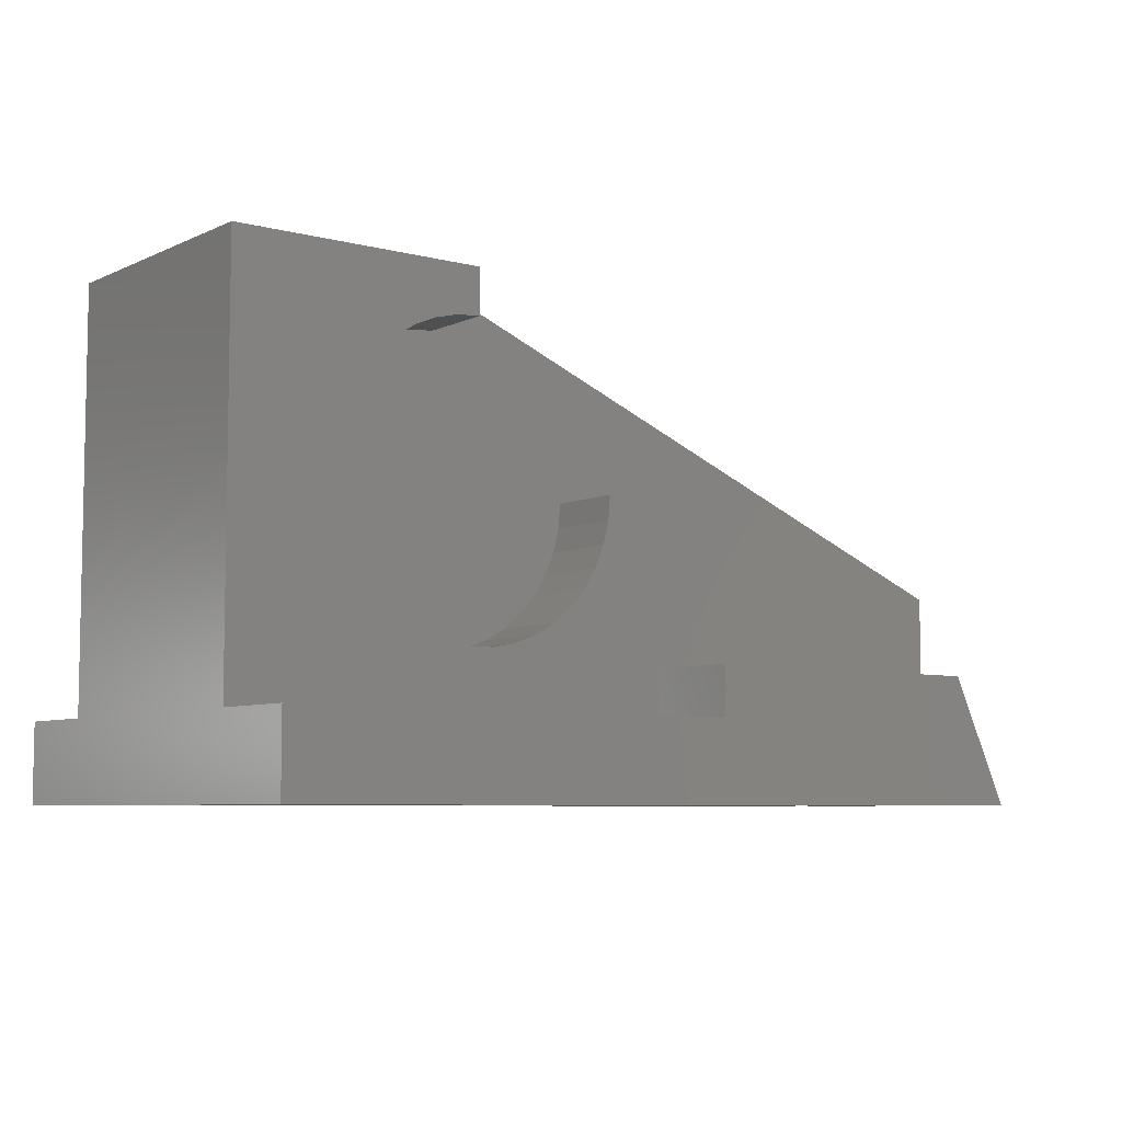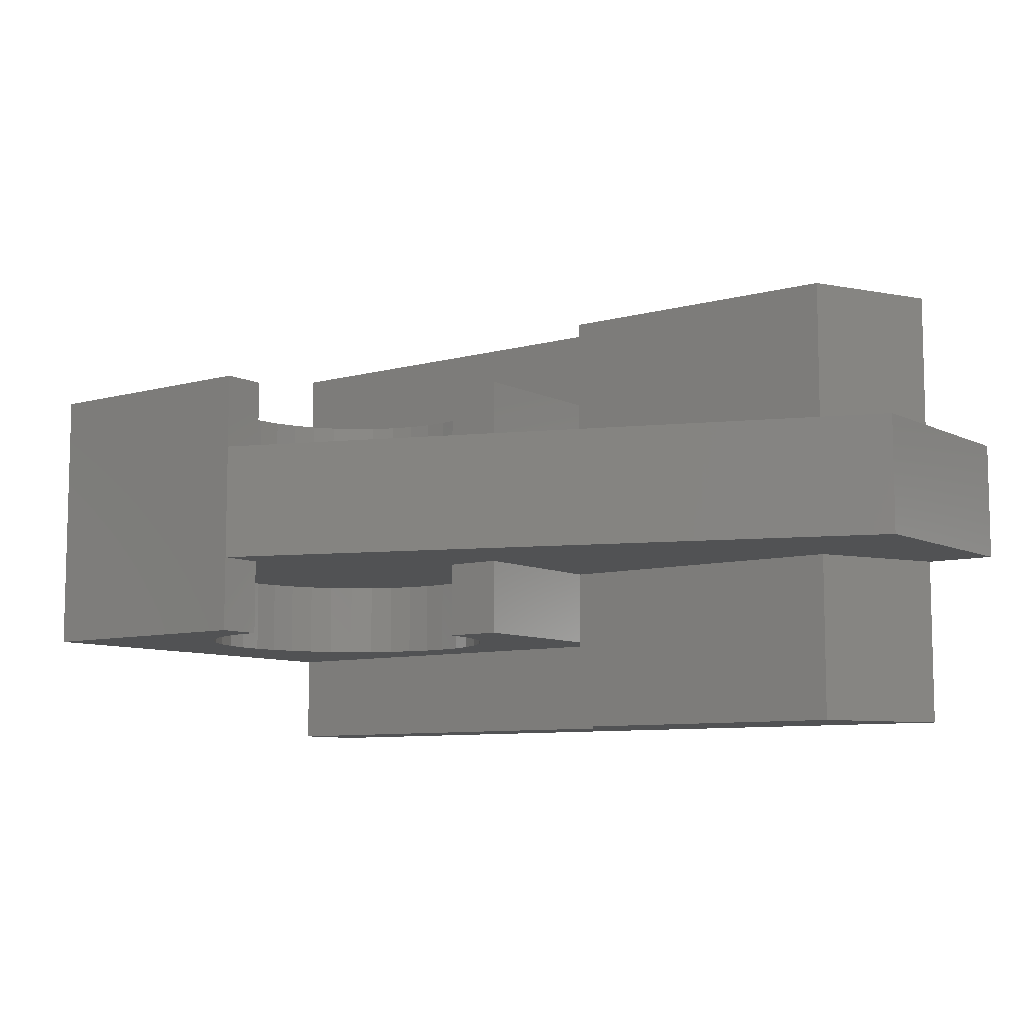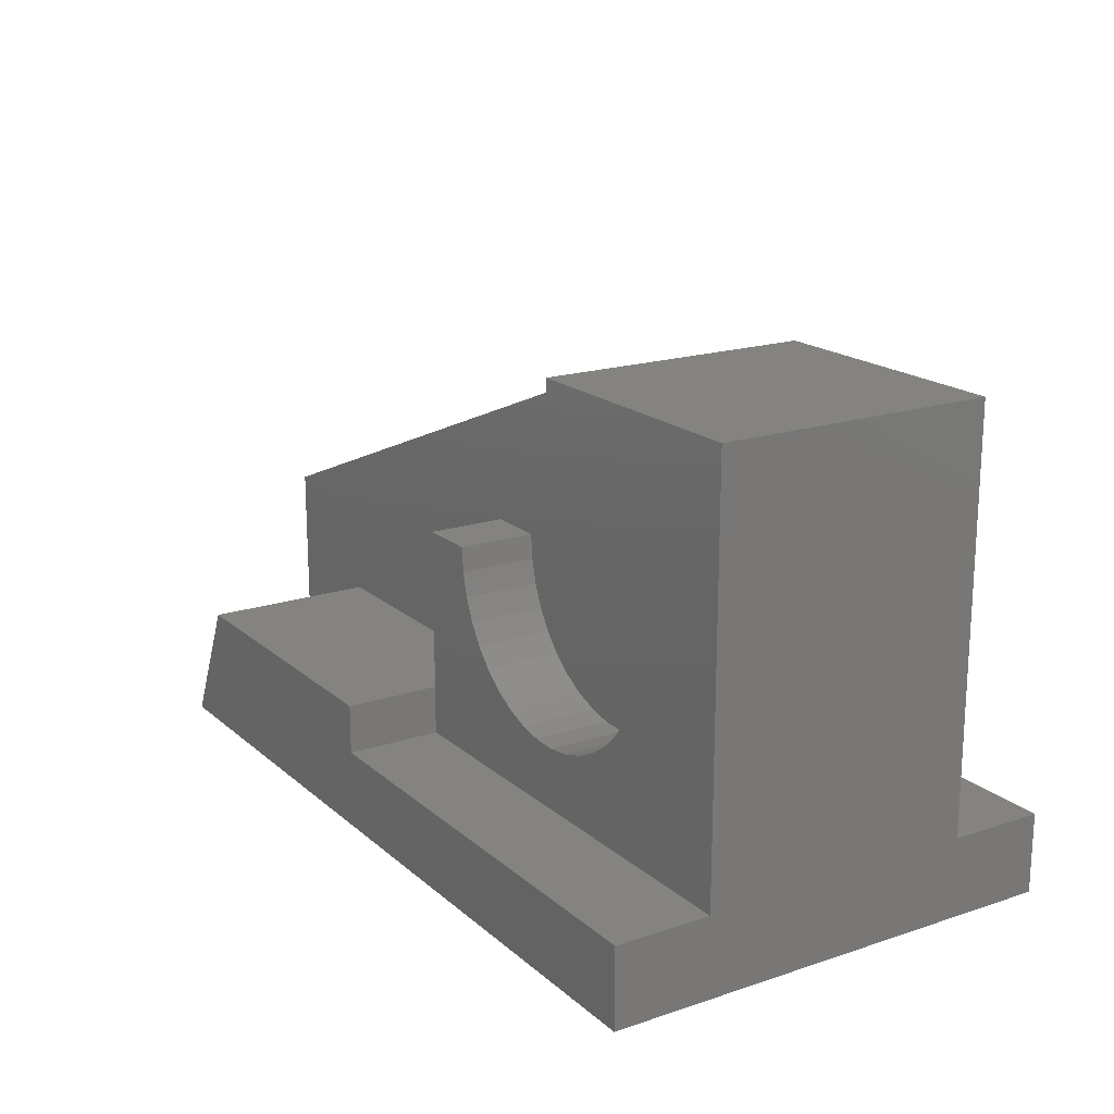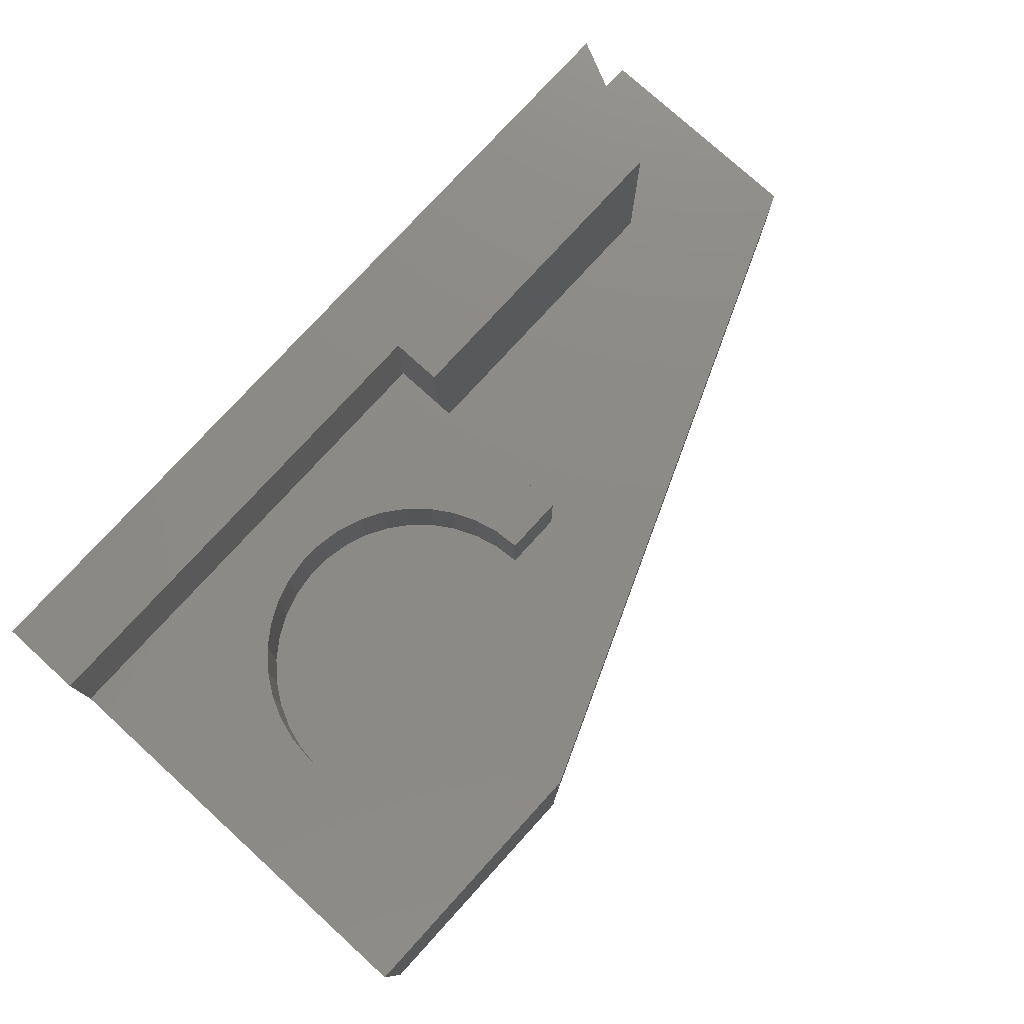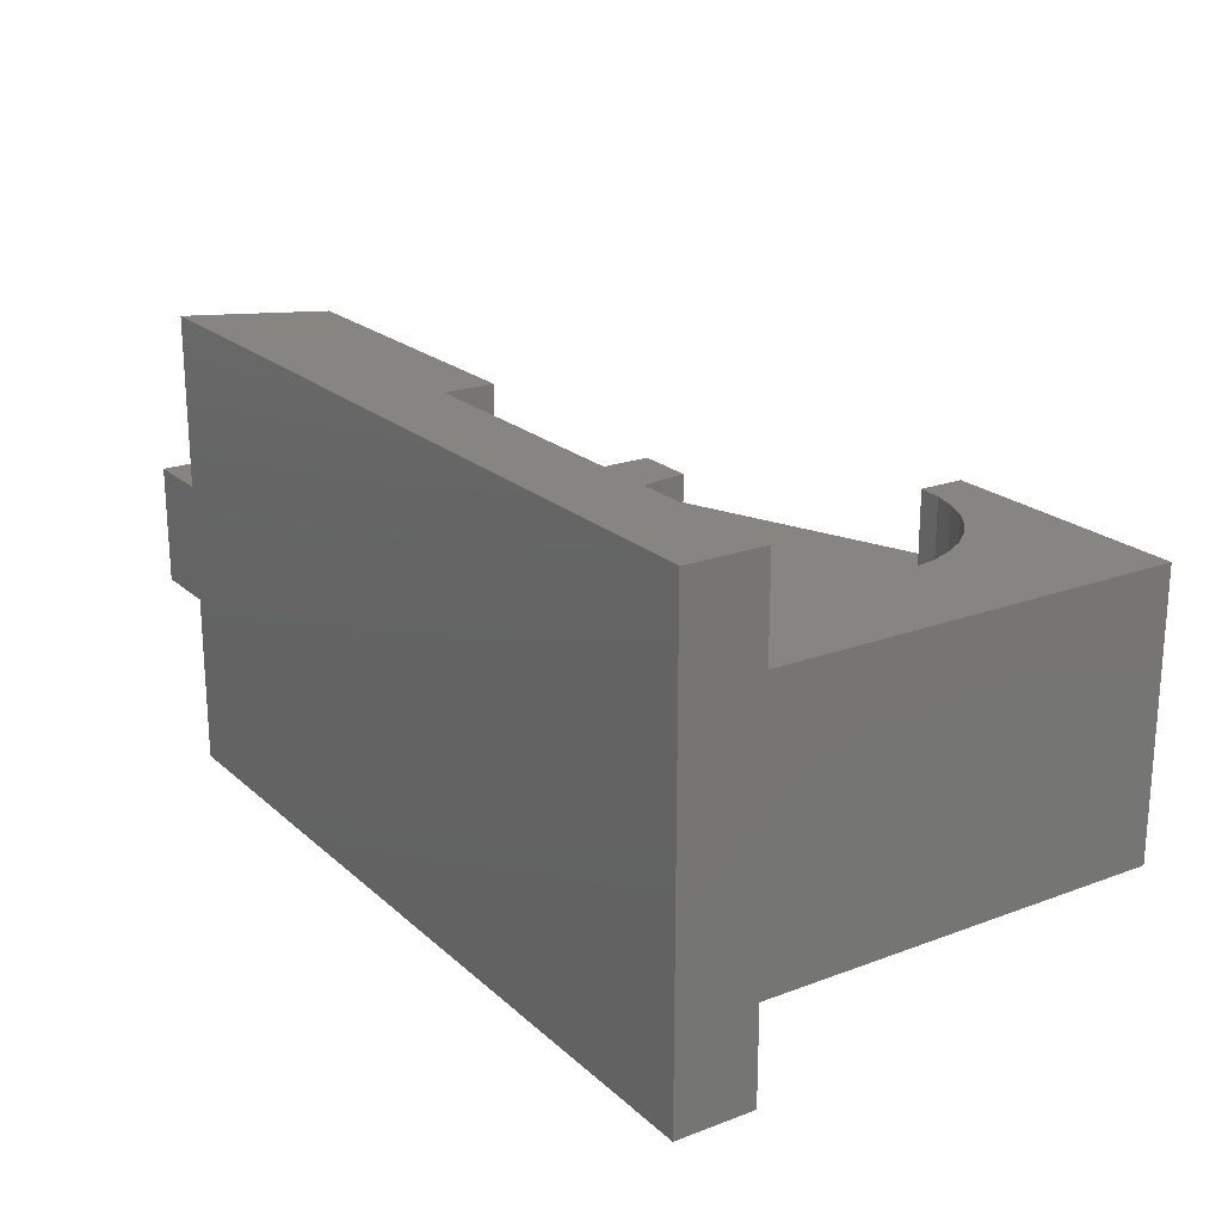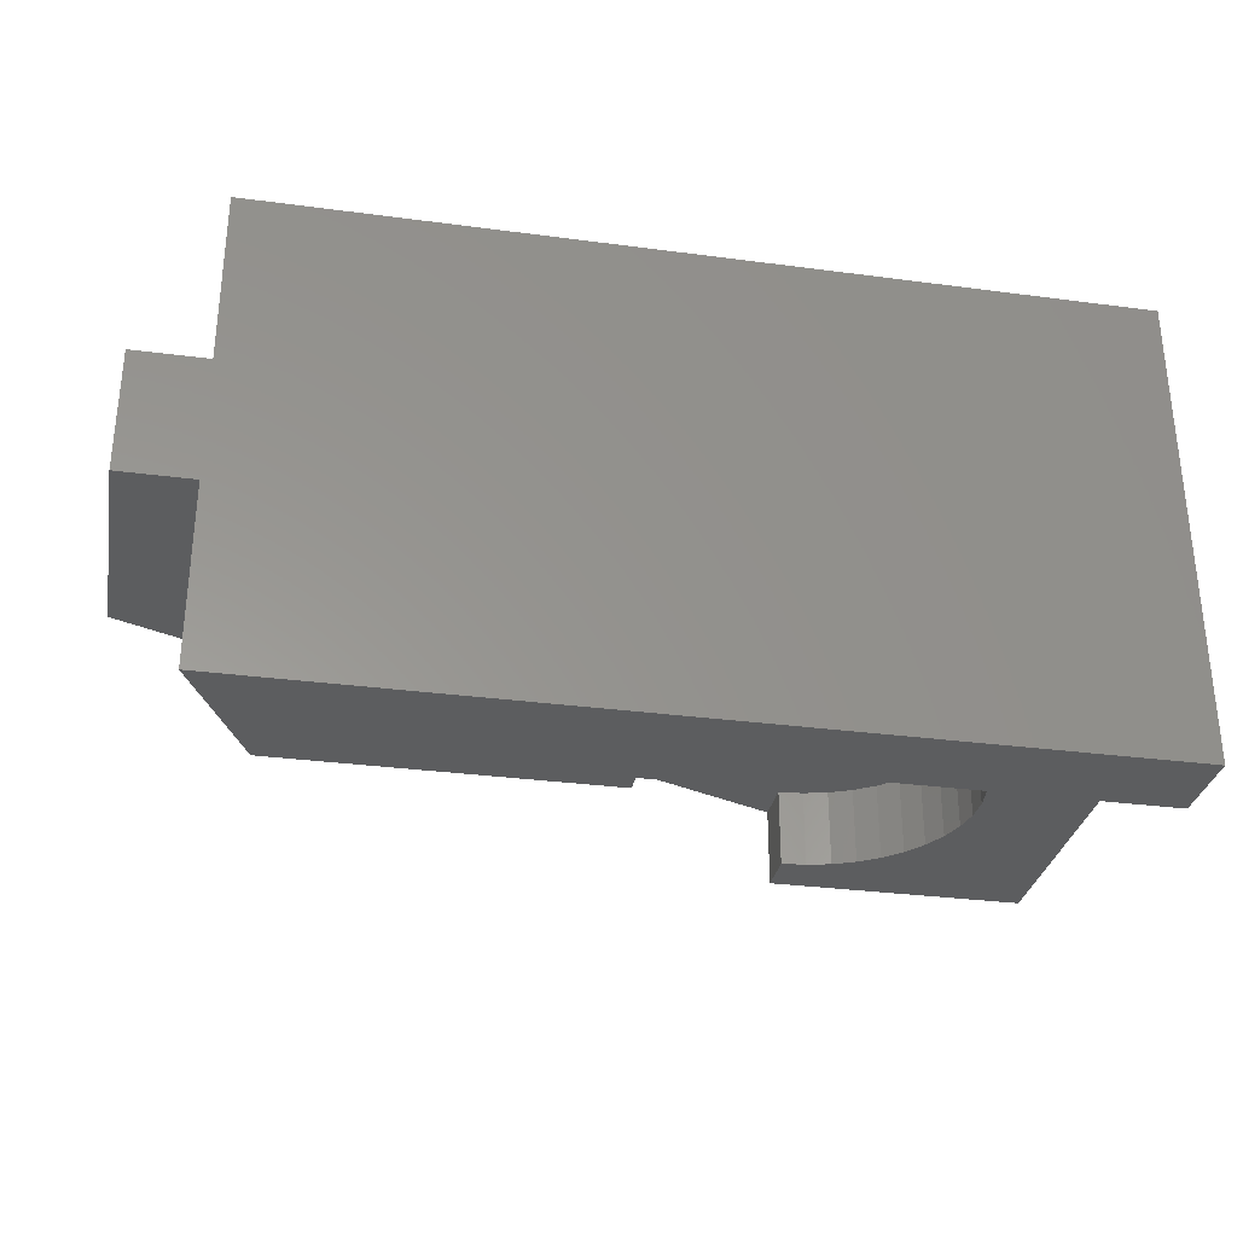
<metadata>
{"format":"stl","ext":"stl","renderer":"f3d","projection":"perspective","resolution":1024,"background":"white","views":[{"elev":-6.5,"azim":-37.4,"up":"+Z"},{"elev":-8.4,"azim":37.0,"up":"+Y"},{"elev":18.3,"azim":-122.5,"up":"+Z"},{"elev":77.3,"azim":-47.7,"up":"+Y"},{"elev":21.3,"azim":-123.5,"up":"+Y"},{"elev":-31.2,"azim":169.3,"up":"+Y"}]}
</metadata>
<code>
# stl→obj: 158 verts, 312 faces
v 0 8 6.636
v 0 39 0
v 0 1.226e-311 0
v 0 1.226e-311 6.636
v 70 39 0
v 70 24.5 0
v 70 14.5 0
v 70 1.226e-311 0
v 38.85 1.226e-311 6.636
v 38.85 1.226e-311 10.77
v 64.92 1.226e-311 10.77
v 38.85 8 6.636
v 38.85 8 10.77
v 64.92 14.5 10.77
v 0 31 6.636
v 0 31 40.79
v 0 8 40.79
v 16.72 8 12.62
v 14.89 8 13.53
v 13.22 8 14.72
v 20.71 8 11.74
v 18.68 8 12.02
v 11.78 8 16.17
v 10.58 8 17.84
v 9.67 8 19.67
v 9.069 8 21.63
v 8.792 8 23.66
v 31.44 8 16.7
v 30.08 8 15.18
v 28.48 8 13.9
v 26.7 8 12.89
v 24.77 8 12.18
v 22.76 8 11.8
v 38.85 14.5 10.77
v 38.85 8 24.34
v 33.85 8 22.3
v 33.36 8 20.31
v 32.55 8 18.43
v 22.76 14.5 11.8
v 20.71 14.5 11.74
v 24.77 14.5 12.18
v 18.68 14.5 12.02
v 26.7 14.5 12.89
v 16.72 14.5 12.62
v 28.48 14.5 13.9
v 14.89 14.5 13.53
v 30.08 14.5 15.18
v 13.22 14.5 14.72
v 31.44 14.5 16.7
v 11.78 14.5 16.17
v 32.55 14.5 18.43
v 10.58 14.5 17.84
v 33.36 14.5 20.31
v 9.67 14.5 19.67
v 33.85 14.5 22.3
v 9.069 14.5 21.63
v 34.02 8 24.34
v 34.02 14.5 24.34
v 8.792 14.5 23.66
v 8.848 8 25.71
v 38.85 14.5 24.34
v 8.848 14.5 25.71
v 9.234 8 27.72
v 9.234 14.5 27.72
v 9.94 8 29.64
v 9.94 14.5 29.64
v 10.95 8 31.43
v 10.95 14.5 31.43
v 12.23 8 33.02
v 12.23 14.5 33.02
v 13.76 8 34.39
v 13.76 14.5 34.39
v 15.48 8 35.5
v 15.48 14.5 35.5
v 17.37 8 36.3
v 17.37 14.5 36.3
v 19.35 8 36.8
v 21.4 8 40.79
v 19.35 14.5 36.8
v 21.4 8 36.97
v 21.4 14.5 36.97
v 21.4 14.5 40.79
v 75.89 14.5 0
v 75.89 14.5 18.93
v 75.89 24.5 0
v 75.89 24.5 18.93
v 21.4 24.5 40.79
v 64.92 24.5 10.77
v 64.92 39 10.77
v 38.85 24.5 24.34
v 38.85 24.5 10.77
v 38.85 31 10.77
v 18.68 24.5 12.02
v 10.58 24.5 17.84
v 20.71 24.5 11.74
v 22.76 24.5 11.8
v 22.76 31 11.8
v 20.71 31 11.74
v 24.77 24.5 12.18
v 24.77 31 12.18
v 16.72 24.5 12.62
v 18.68 31 12.02
v 9.67 24.5 19.67
v 9.069 24.5 21.63
v 8.792 24.5 23.66
v 9.94 24.5 29.64
v 10.95 24.5 31.43
v 12.23 24.5 33.02
v 13.76 24.5 34.39
v 15.48 24.5 35.5
v 17.37 24.5 36.3
v 26.7 24.5 12.89
v 8.848 24.5 25.71
v 9.234 24.5 27.72
v 26.7 31 12.89
v 14.89 24.5 13.53
v 16.72 31 12.62
v 28.48 24.5 13.9
v 28.48 31 13.9
v 13.22 24.5 14.72
v 14.89 31 13.53
v 30.08 24.5 15.18
v 30.08 31 15.18
v 11.78 24.5 16.17
v 13.22 31 14.72
v 31.44 24.5 16.7
v 31.44 31 16.7
v 11.78 31 16.17
v 32.55 24.5 18.43
v 32.55 31 18.43
v 10.58 31 17.84
v 33.36 24.5 20.31
v 33.36 31 20.31
v 9.67 31 19.67
v 33.85 24.5 22.3
v 33.85 31 22.3
v 9.069 31 21.63
v 19.35 24.5 36.8
v 34.02 24.5 24.34
v 34.02 31 24.34
v 8.792 31 23.66
v 21.4 24.5 36.97
v 38.85 31 24.34
v 8.848 31 25.71
v 9.234 31 27.72
v 9.94 31 29.64
v 10.95 31 31.43
v 12.23 31 33.02
v 13.76 31 34.39
v 15.48 31 35.5
v 17.37 31 36.3
v 19.35 31 36.8
v 21.4 31 36.97
v 21.4 31 40.79
v 0 39 6.636
v 38.85 31 6.636
v 38.85 39 6.636
v 38.85 39 10.77
f 1 2 3
f 4 1 3
f 2 5 3
f 5 6 3
f 7 8 3
f 6 7 3
f 9 4 3
f 8 9 3
f 10 9 8
f 11 10 8
f 7 11 8
f 9 1 4
f 12 1 9
f 10 12 9
f 13 12 10
f 11 13 10
f 14 13 11
f 7 14 11
f 15 2 1
f 16 15 1
f 17 16 1
f 18 19 1
f 19 20 1
f 12 21 1
f 21 22 1
f 22 18 1
f 20 23 1
f 23 24 1
f 24 25 1
f 25 26 1
f 26 27 1
f 27 17 1
f 28 29 12
f 13 28 12
f 29 30 12
f 30 31 12
f 31 32 12
f 32 33 12
f 33 21 12
f 34 35 13
f 36 37 13
f 35 36 13
f 38 28 13
f 37 38 13
f 14 34 13
f 33 39 21
f 39 40 21
f 40 22 21
f 32 41 33
f 41 39 33
f 40 42 22
f 42 18 22
f 31 43 32
f 43 41 32
f 42 44 18
f 44 19 18
f 30 45 31
f 45 43 31
f 44 46 19
f 46 20 19
f 29 47 30
f 47 45 30
f 46 48 20
f 48 23 20
f 28 49 29
f 49 47 29
f 48 50 23
f 50 24 23
f 38 51 28
f 51 49 28
f 50 52 24
f 52 25 24
f 37 53 38
f 53 51 38
f 52 54 25
f 54 26 25
f 36 55 37
f 55 53 37
f 54 56 26
f 56 27 26
f 57 58 36
f 58 55 36
f 35 57 36
f 56 59 27
f 59 60 27
f 60 17 27
f 61 58 57
f 35 61 57
f 34 61 35
f 59 62 60
f 62 63 60
f 63 17 60
f 62 64 63
f 64 65 63
f 65 17 63
f 64 66 65
f 66 67 65
f 67 17 65
f 66 68 67
f 68 69 67
f 69 17 67
f 68 70 69
f 70 71 69
f 71 17 69
f 70 72 71
f 72 73 71
f 73 17 71
f 72 74 73
f 74 75 73
f 75 17 73
f 74 76 75
f 76 77 75
f 78 17 75
f 77 78 75
f 76 79 77
f 79 80 77
f 80 78 77
f 81 78 80
f 79 81 80
f 82 16 17
f 78 82 17
f 81 82 78
f 83 14 7
f 6 83 7
f 84 14 83
f 6 85 83
f 86 84 83
f 85 86 83
f 14 84 34
f 84 61 34
f 52 42 40
f 39 52 40
f 41 52 39
f 52 44 42
f 72 70 41
f 74 72 41
f 76 74 41
f 43 76 41
f 70 68 41
f 68 66 41
f 66 64 41
f 64 62 41
f 62 59 41
f 59 56 41
f 56 54 41
f 54 52 41
f 52 46 44
f 45 76 43
f 52 48 46
f 47 76 45
f 52 50 48
f 49 76 47
f 51 76 49
f 53 76 51
f 82 61 84
f 87 82 84
f 86 87 84
f 55 76 53
f 58 81 55
f 81 79 55
f 79 76 55
f 61 82 58
f 82 81 58
f 87 16 82
f 86 85 6
f 88 86 6
f 5 89 6
f 89 88 6
f 90 88 91
f 92 90 91
f 88 92 91
f 90 86 88
f 89 92 88
f 93 94 95
f 94 96 95
f 96 97 95
f 97 98 95
f 98 93 95
f 94 99 96
f 99 100 96
f 100 97 96
f 101 94 93
f 98 102 93
f 102 101 93
f 103 104 99
f 104 105 99
f 106 107 99
f 107 108 99
f 108 109 99
f 109 110 99
f 110 111 99
f 111 112 99
f 105 113 99
f 113 114 99
f 114 106 99
f 94 103 99
f 112 115 99
f 115 100 99
f 116 94 101
f 102 117 101
f 117 116 101
f 111 118 112
f 118 119 112
f 119 115 112
f 120 94 116
f 117 121 116
f 121 120 116
f 111 122 118
f 122 123 118
f 123 119 118
f 124 94 120
f 121 125 120
f 125 124 120
f 111 126 122
f 126 127 122
f 127 123 122
f 125 128 124
f 128 94 124
f 111 129 126
f 129 130 126
f 130 127 126
f 128 131 94
f 131 103 94
f 111 132 129
f 132 133 129
f 133 130 129
f 90 87 86
f 131 134 103
f 134 104 103
f 111 135 132
f 135 136 132
f 136 133 132
f 134 137 104
f 137 105 104
f 138 139 135
f 111 138 135
f 139 140 135
f 140 136 135
f 137 141 105
f 141 113 105
f 142 90 139
f 138 142 139
f 90 140 139
f 142 87 90
f 92 143 90
f 143 140 90
f 141 144 113
f 144 114 113
f 144 145 114
f 145 106 114
f 145 146 106
f 146 107 106
f 146 147 107
f 147 108 107
f 147 148 108
f 148 109 108
f 148 149 109
f 149 110 109
f 149 150 110
f 150 111 110
f 150 151 111
f 151 138 111
f 151 152 138
f 152 142 138
f 152 153 142
f 153 154 142
f 154 87 142
f 154 16 87
f 155 2 15
f 144 141 15
f 16 144 15
f 141 137 15
f 137 134 15
f 134 131 15
f 131 128 15
f 128 125 15
f 125 121 15
f 98 156 15
f 121 117 15
f 117 102 15
f 102 98 15
f 156 157 15
f 157 155 15
f 98 97 156
f 97 100 156
f 100 115 156
f 115 119 156
f 119 123 156
f 123 92 156
f 92 158 156
f 158 157 156
f 130 133 92
f 133 143 92
f 123 127 92
f 127 130 92
f 89 158 92
f 136 143 133
f 140 143 136
f 16 145 144
f 16 146 145
f 16 147 146
f 16 148 147
f 16 149 148
f 16 150 149
f 16 151 150
f 16 152 151
f 154 153 152
f 16 154 152
f 155 157 2
f 157 5 2
f 157 89 5
f 158 89 157

</code>
